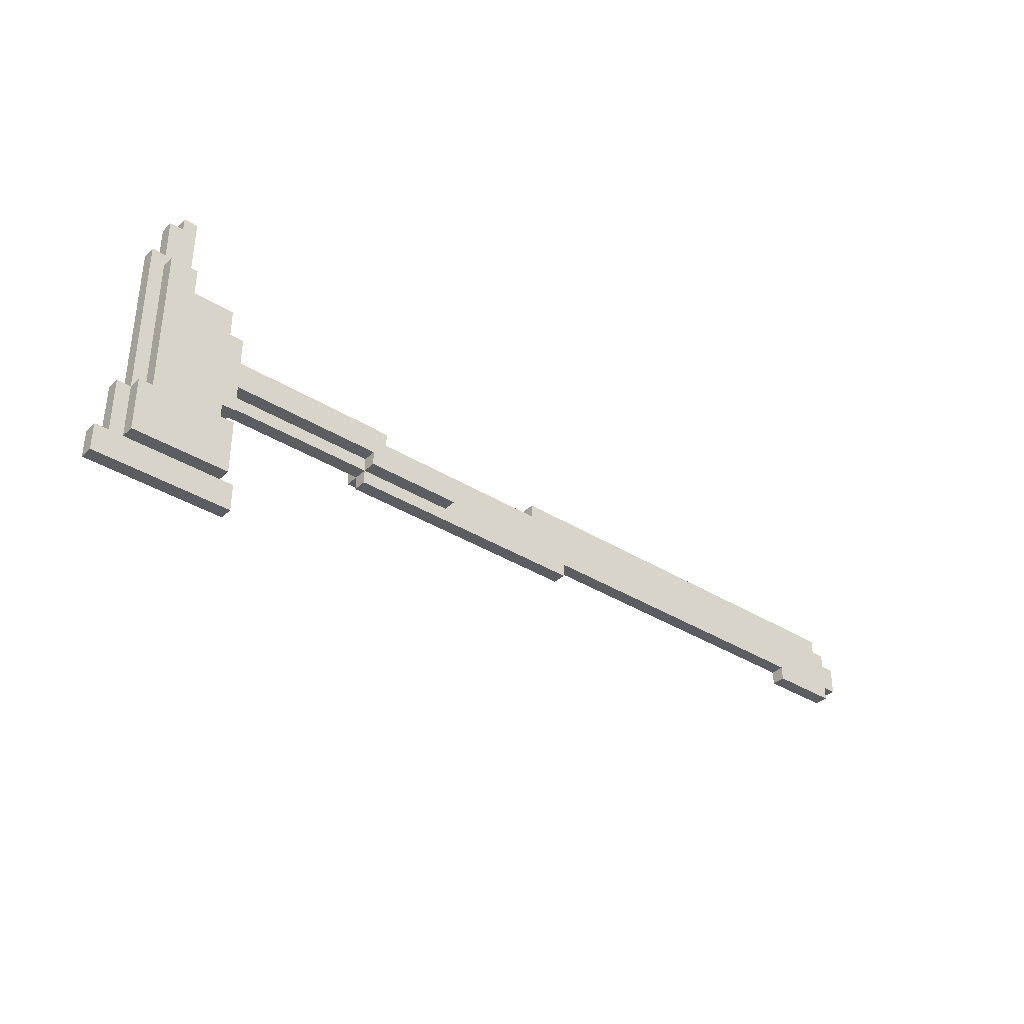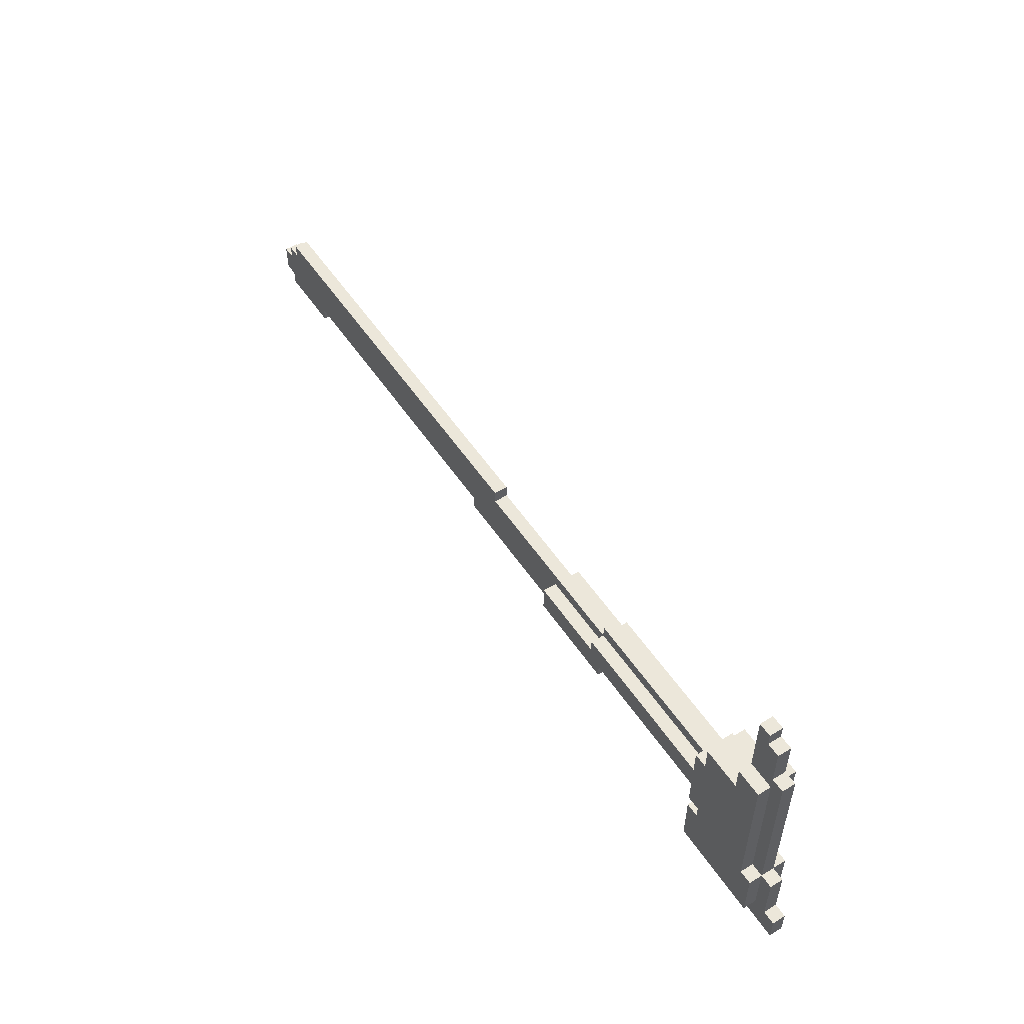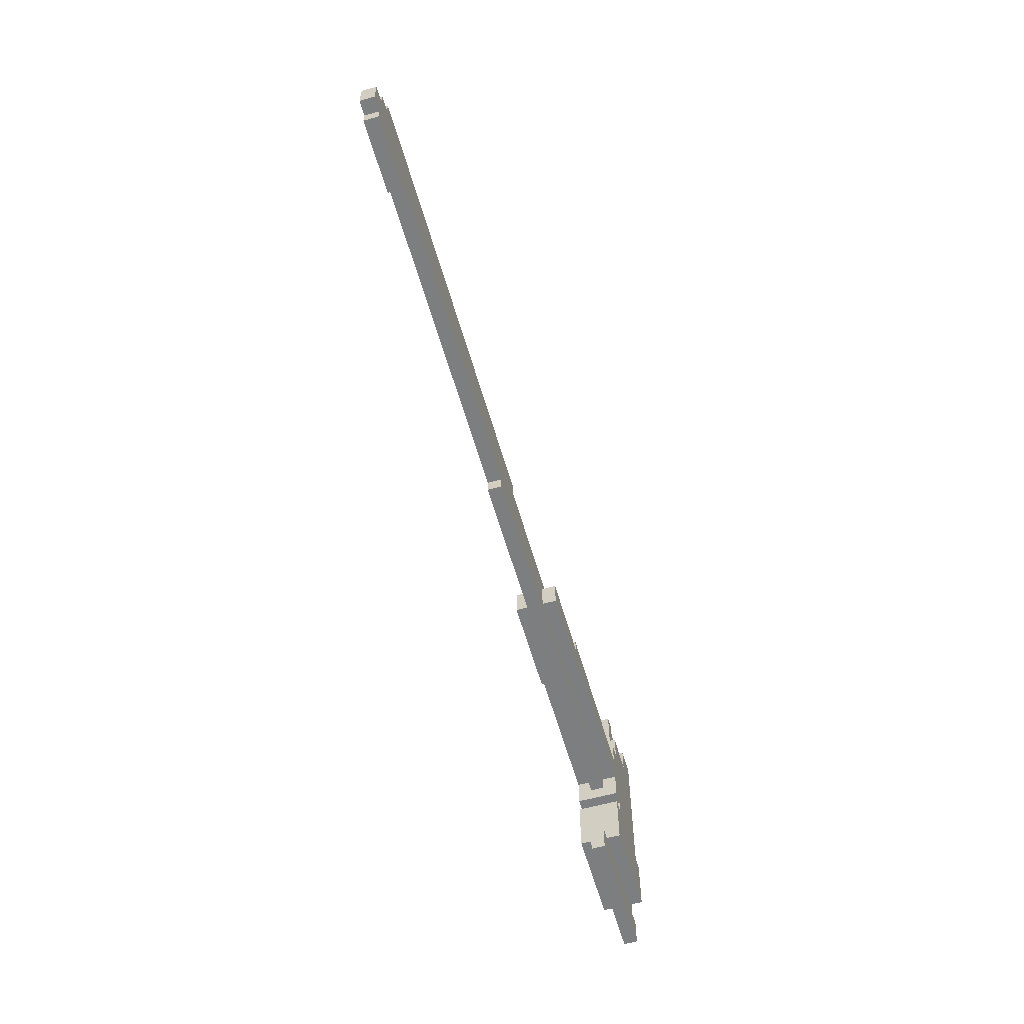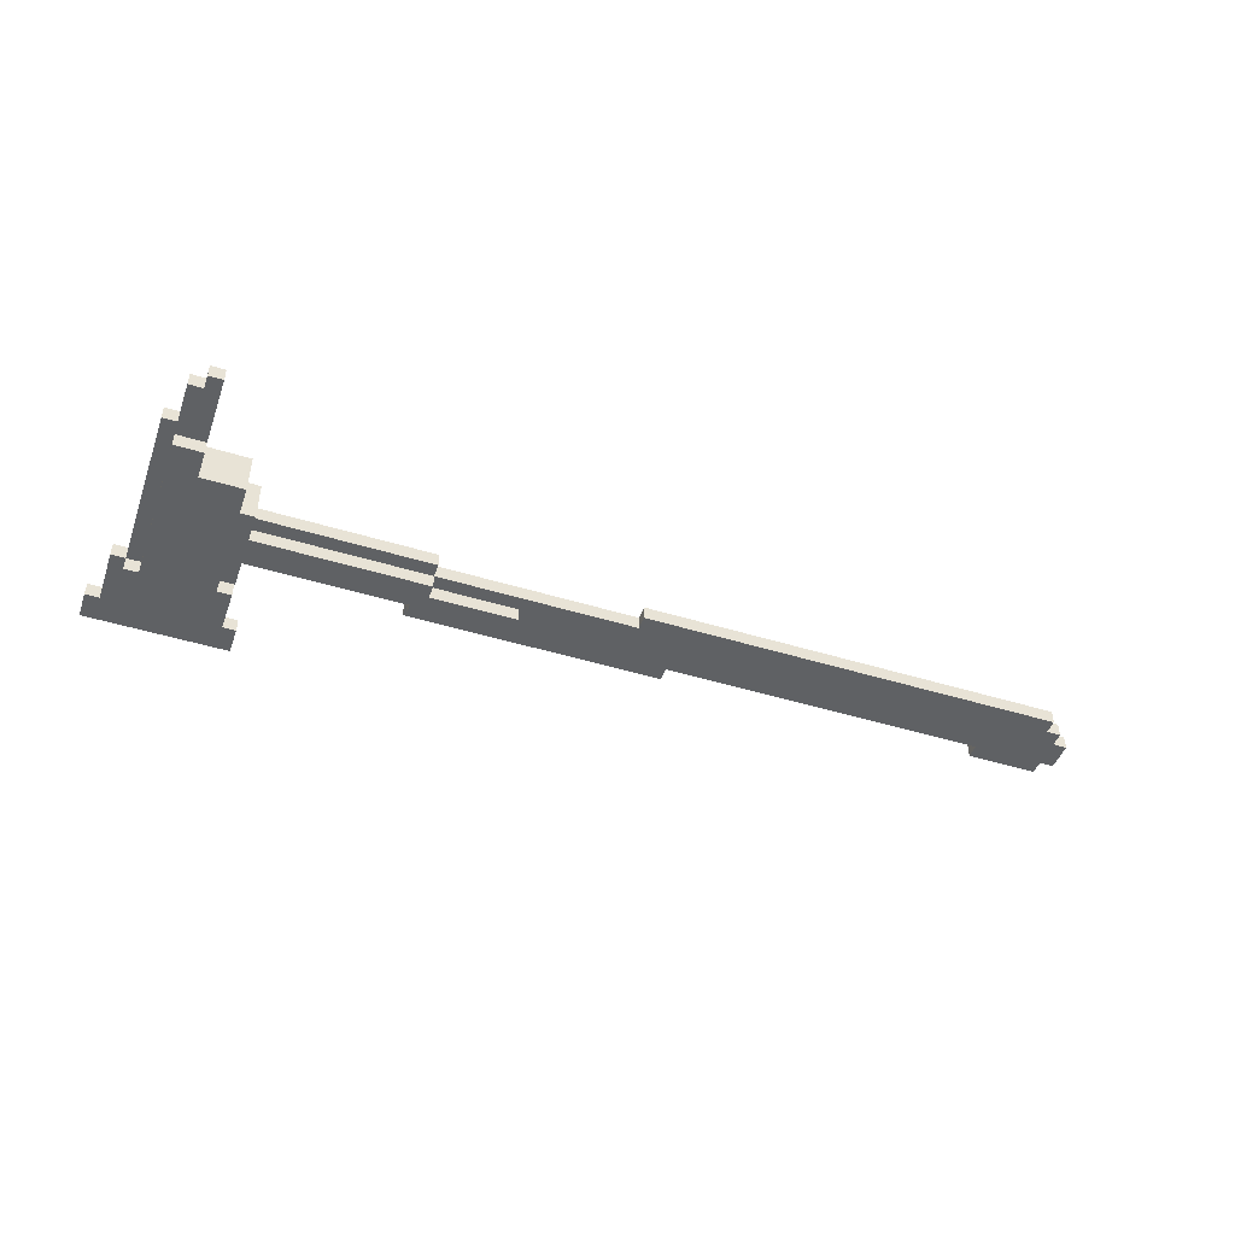
<metadata>
{"format":"obj","ext":"obj","renderer":"f3d","projection":"perspective","resolution":1024,"background":"white","views":[{"elev":-36.1,"azim":140.7,"up":"+Y"},{"elev":53.7,"azim":56.9,"up":"+Y"},{"elev":-59.3,"azim":-74.1,"up":"+Y"},{"elev":-46.6,"azim":160.7,"up":"+Z"}]}
</metadata>
<code>
o
v -4.7 1.7 0.3
v -4.7 1.7 0.2
v -4.7 1.9 0.3
v -4.7 1.9 0.2
v -4.6 1.6 0.3
v -4.6 1.6 0.2
v -4.6 1.7 0.3
v -4.6 1.7 0.2
v -4.6 1.9 0.3
v -4.6 1.9 0.2
v -4.6 2 0.3
v -4.6 2 0.2
v -4.5 2 0.3
v -4.5 2 0.2
v -4.5 2.1 0.3
v -4.5 2.1 0.2
v -1.8 1.6 0.3
v -1.8 1.6 0.2
v -1.8 1.7 0.3
v -1.8 1.7 0.2
v -0.7 1.7 0.4
v -0.7 1.7 0.3
v -0.7 1.7 0.2
v -0.7 1.7 0.1
v -0.7 1.9 0.4
v -0.7 1.9 0.3
v -0.7 1.9 0.2
v -0.7 1.9 0.1
v -0.1 1.9 0.4
v -0.1 1.9 0.3
v -0.1 1.9 0.2
v -0.1 1.9 0.1
v -0.1 2 0.4
v -0.1 2 0.3
v -0.1 2 0.2
v -0.1 2 0.1
v -0.1 2.1 0.3
v -0.1 2.1 0.2
v 1 0.9 0.3
v 1 0.9 0.2
v 1 1.1 0.3
v 1 1.1 0.2
v 1.1 1.1 0.4
v 1.1 1.1 0.3
v 1.1 1.1 0.2
v 1.1 1.1 0.1
v 1.1 1.2 0.4
v 1.1 1.2 0.1
v 1.1 1.5 0.4
v 1.1 1.5 0.1
v 1.1 1.6 0.4
v 1.1 1.6 0.1
v 1.1 1.7 0.3
v 1.1 1.7 0.2
v 1.1 1.8 0.4
v 1.1 1.8 0.3
v 1.1 1.8 0.2
v 1.1 1.8 0.1
v 1.1 2 0.4
v 1.1 2 0.3
v 1.1 2 0.2
v 1.1 2 0.1
v 1.1 2.1 0.3
v 1.1 2.1 0.2
v 1.1 2.2 0.4
v 1.1 2.2 0.1
v 1.2 1.5 0.4
v 1.2 1.5 0.1
v 1.2 1.6 0.4
v 1.2 1.6 0.1
v 1.2 2.2 0.4
v 1.2 2.2 0.1
v 1.2 2.4 0.4
v 1.2 2.4 0.1
v 1.5 2.4 0.4
v 1.5 2.4 0.1
v 1.5 2.6 0.4
v 1.5 2.6 0.3
v 1.5 2.6 0.2
v 1.5 2.6 0.1
v 1.5 3.1 0.3
v 1.5 3.1 0.2
v -4.1 1.6 0.3
v -4.1 1.6 0.2
v -4.1 1.7 0.3
v -4.1 1.7 0.2
v -1.5 2 0.3
v -1.5 2 0.2
v -1.5 2.1 0.3
v -1.5 2.1 0.2
v 0 1.6 0.3
v 0 1.6 0.2
v 0 1.7 0.4
v 0 1.7 0.3
v 0 1.7 0.2
v 0 1.7 0.1
v 0 1.8 0.4
v 0 1.8 0.3
v 0 1.8 0.2
v 0 1.8 0.1
v 1.6 3 0.3
v 1.6 3 0.2
v 1.6 3.1 0.3
v 1.6 3.1 0.2
v 1.7 1.5 0.4
v 1.7 1.5 0.3
v 1.7 1.5 0.2
v 1.7 1.5 0.1
v 1.7 2.4 0.4
v 1.7 2.4 0.3
v 1.7 2.4 0.2
v 1.7 2.4 0.1
v 1.7 2.6 0.4
v 1.7 2.6 0.3
v 1.7 2.6 0.2
v 1.7 2.6 0.1
v 1.7 2.7 0.3
v 1.7 2.7 0.2
v 1.7 3 0.3
v 1.7 3 0.2
v 1.8 1.1 0.4
v 1.8 1.1 0.3
v 1.8 1.1 0.2
v 1.8 1.1 0.1
v 1.8 1.2 0.4
v 1.8 1.2 0.3
v 1.8 1.2 0.2
v 1.8 1.2 0.1
v 1.8 1.5 0.4
v 1.8 1.5 0.3
v 1.8 1.5 0.2
v 1.8 1.5 0.1
v 1.8 2.4 0.3
v 1.8 2.4 0.2
v 1.8 2.7 0.3
v 1.8 2.7 0.2
v 1.9 1.1 0.3
v 1.9 1.1 0.2
v 1.9 1.2 0.3
v 1.9 1.2 0.2
v 1.9 1.5 0.3
v 1.9 1.5 0.2
v 2 0.9 0.3
v 2 0.9 0.2
v 2 1.1 0.3
v 2 1.1 0.2
v -0.7 1.7 0.4
v -0.7 1.9 0.4
v -0.1 1.9 0.4
v -0.1 2 0.4
v 0 1.7 0.4
v 0 1.8 0.4
v 1.1 1.1 0.4
v 1.1 1.2 0.4
v 1.1 1.5 0.4
v 1.1 1.6 0.4
v 1.1 1.8 0.4
v 1.1 2 0.4
v 1.1 2.2 0.4
v 1.2 1.5 0.4
v 1.2 1.6 0.4
v 1.2 2.2 0.4
v 1.2 2.4 0.4
v 1.5 2.4 0.4
v 1.5 2.6 0.4
v 1.7 1.5 0.4
v 1.7 2.4 0.4
v 1.7 2.6 0.4
v 1.8 1.1 0.4
v 1.8 1.2 0.4
v 1.8 1.5 0.4
v -4.7 1.7 0.3
v -4.7 1.9 0.3
v -4.6 1.6 0.3
v -4.6 1.7 0.3
v -4.6 1.9 0.3
v -4.6 2 0.3
v -4.5 2 0.3
v -4.5 2.1 0.3
v -4.1 1.6 0.3
v -4.1 1.7 0.3
v -1.8 1.6 0.3
v -1.8 1.7 0.3
v -1.5 2 0.3
v -1.5 2.1 0.3
v -0.8 1.6 0.3
v -0.8 2 0.3
v -0.7 1.7 0.3
v -0.7 1.9 0.3
v -0.1 1.9 0.3
v -0.1 2 0.3
v -0.1 2.1 0.3
v 0 1.6 0.3
v 0 1.7 0.3
v 0 1.8 0.3
v 1 0.9 0.3
v 1 1.1 0.3
v 1.1 1.1 0.3
v 1.1 1.7 0.3
v 1.1 1.8 0.3
v 1.1 2 0.3
v 1.1 2.1 0.3
v 1.5 2.6 0.3
v 1.5 3.1 0.3
v 1.6 3 0.3
v 1.6 3.1 0.3
v 1.7 1.5 0.3
v 1.7 2.4 0.3
v 1.7 2.6 0.3
v 1.7 2.7 0.3
v 1.7 3 0.3
v 1.8 1.1 0.3
v 1.8 1.2 0.3
v 1.8 1.5 0.3
v 1.8 2.4 0.3
v 1.8 2.7 0.3
v 1.9 1.1 0.3
v 1.9 1.2 0.3
v 1.9 1.5 0.3
v 2 0.9 0.3
v 2 1.1 0.3
v -4.7 1.7 0.2
v -4.7 1.9 0.2
v -4.6 1.6 0.2
v -4.6 1.7 0.2
v -4.6 1.9 0.2
v -4.6 2 0.2
v -4.5 2 0.2
v -4.5 2.1 0.2
v -4.1 1.6 0.2
v -4.1 1.7 0.2
v -1.8 1.6 0.2
v -1.8 1.7 0.2
v -1.5 2 0.2
v -1.5 2.1 0.2
v -0.8 1.6 0.2
v -0.8 2 0.2
v -0.7 1.7 0.2
v -0.7 1.9 0.2
v -0.1 1.9 0.2
v -0.1 2 0.2
v -0.1 2.1 0.2
v 0 1.6 0.2
v 0 1.7 0.2
v 0 1.8 0.2
v 1 0.9 0.2
v 1 1.1 0.2
v 1.1 1.1 0.2
v 1.1 1.7 0.2
v 1.1 1.8 0.2
v 1.1 2 0.2
v 1.1 2.1 0.2
v 1.5 2.6 0.2
v 1.5 3.1 0.2
v 1.6 3 0.2
v 1.6 3.1 0.2
v 1.7 1.5 0.2
v 1.7 2.4 0.2
v 1.7 2.6 0.2
v 1.7 2.7 0.2
v 1.7 3 0.2
v 1.8 1.1 0.2
v 1.8 1.2 0.2
v 1.8 1.5 0.2
v 1.8 2.4 0.2
v 1.8 2.7 0.2
v 1.9 1.1 0.2
v 1.9 1.2 0.2
v 1.9 1.5 0.2
v 2 0.9 0.2
v 2 1.1 0.2
v -0.7 1.7 0.1
v -0.7 1.9 0.1
v -0.1 1.9 0.1
v -0.1 2 0.1
v 0 1.7 0.1
v 0 1.8 0.1
v 1.1 1.1 0.1
v 1.1 1.2 0.1
v 1.1 1.5 0.1
v 1.1 1.6 0.1
v 1.1 1.8 0.1
v 1.1 2 0.1
v 1.1 2.2 0.1
v 1.2 1.5 0.1
v 1.2 1.6 0.1
v 1.2 2.2 0.1
v 1.2 2.4 0.1
v 1.5 2.4 0.1
v 1.5 2.6 0.1
v 1.7 1.5 0.1
v 1.7 2.4 0.1
v 1.7 2.6 0.1
v 1.8 1.1 0.1
v 1.8 1.2 0.1
v 1.8 1.5 0.1
v 1 0.9 0.3
v 2 0.9 0.3
v 1 0.9 0.2
v 2 0.9 0.2
v 1.1 1.1 0.4
v 1.8 1.1 0.4
v 1.1 1.1 0.3
v 1.8 1.1 0.3
v 1.1 1.1 0.2
v 1.8 1.1 0.2
v 1.1 1.1 0.1
v 1.8 1.1 0.1
v 1.1 1.6 0.4
v 1.2 1.6 0.4
v -4.6 1.6 0.3
v -4.1 1.6 0.3
v -1.8 1.6 0.3
v -0.8 1.6 0.3
v 0 1.6 0.3
v -4.6 1.6 0.2
v -4.1 1.6 0.2
v -1.8 1.6 0.2
v -0.8 1.6 0.2
v 0 1.6 0.2
v 1.1 1.6 0.1
v 1.2 1.6 0.1
v -0.7 1.7 0.4
v 0 1.7 0.4
v -4.7 1.7 0.3
v -4.6 1.7 0.3
v -4.1 1.7 0.3
v -1.8 1.7 0.3
v -0.7 1.7 0.3
v 0 1.7 0.3
v 1.1 1.7 0.3
v -4.7 1.7 0.2
v -4.6 1.7 0.2
v -4.1 1.7 0.2
v -1.8 1.7 0.2
v -0.7 1.7 0.2
v 0 1.7 0.2
v 1.1 1.7 0.2
v -0.7 1.7 0.1
v 0 1.7 0.1
v 0 1.8 0.4
v 1.1 1.8 0.4
v 0 1.8 0.3
v 1.1 1.8 0.3
v 0 1.8 0.2
v 1.1 1.8 0.2
v 0 1.8 0.1
v 1.1 1.8 0.1
v 1 1.1 0.3
v 1.1 1.1 0.3
v 1.9 1.1 0.3
v 2 1.1 0.3
v 1 1.1 0.2
v 1.1 1.1 0.2
v 1.9 1.1 0.2
v 2 1.1 0.2
v 1.1 1.5 0.4
v 1.2 1.5 0.4
v 1.7 1.5 0.4
v 1.8 1.5 0.4
v 1.7 1.5 0.3
v 1.8 1.5 0.3
v 1.9 1.5 0.3
v 1.7 1.5 0.2
v 1.8 1.5 0.2
v 1.9 1.5 0.2
v 1.1 1.5 0.1
v 1.2 1.5 0.1
v 1.7 1.5 0.1
v 1.8 1.5 0.1
v -0.7 1.9 0.4
v -0.1 1.9 0.4
v -4.7 1.9 0.3
v -4.6 1.9 0.3
v -0.7 1.9 0.3
v -0.1 1.9 0.3
v -4.7 1.9 0.2
v -4.6 1.9 0.2
v -0.7 1.9 0.2
v -0.1 1.9 0.2
v -0.7 1.9 0.1
v -0.1 1.9 0.1
v -0.1 2 0.4
v 1.1 2 0.4
v -4.6 2 0.3
v -4.5 2 0.3
v -1.5 2 0.3
v -0.8 2 0.3
v -0.1 2 0.3
v 1.1 2 0.3
v -4.6 2 0.2
v -4.5 2 0.2
v -1.5 2 0.2
v -0.8 2 0.2
v -0.1 2 0.2
v 1.1 2 0.2
v -0.1 2 0.1
v 1.1 2 0.1
v -4.5 2.1 0.3
v -1.5 2.1 0.3
v -0.1 2.1 0.3
v 1.1 2.1 0.3
v -4.5 2.1 0.2
v -1.5 2.1 0.2
v -0.1 2.1 0.2
v 1.1 2.1 0.2
v 1.1 2.2 0.4
v 1.2 2.2 0.4
v 1.1 2.2 0.1
v 1.2 2.2 0.1
v 1.2 2.4 0.4
v 1.5 2.4 0.4
v 1.2 2.4 0.1
v 1.5 2.4 0.1
v 1.5 2.6 0.4
v 1.7 2.6 0.4
v 1.5 2.6 0.3
v 1.7 2.6 0.3
v 1.5 2.6 0.2
v 1.7 2.6 0.2
v 1.5 2.6 0.1
v 1.7 2.6 0.1
v 1.7 2.7 0.3
v 1.8 2.7 0.3
v 1.7 2.7 0.2
v 1.8 2.7 0.2
v 1.6 3 0.3
v 1.7 3 0.3
v 1.6 3 0.2
v 1.7 3 0.2
v 1.5 3.1 0.3
v 1.6 3.1 0.3
v 1.5 3.1 0.2
v 1.6 3.1 0.2
f 3 2 1
f 4 2 3
f 7 6 5
f 8 6 7
f 11 10 9
f 12 10 11
f 15 14 13
f 16 14 15
f 19 18 17
f 20 18 19
f 25 22 21
f 26 22 25
f 27 24 23
f 28 24 27
f 33 30 29
f 34 30 33
f 35 32 31
f 36 32 35
f 37 35 34
f 38 35 37
f 41 40 39
f 42 40 41
f 47 44 43
f 47 46 45
f 47 45 44
f 48 46 47
f 49 48 47
f 50 48 49
f 53 52 51
f 54 52 53
f 55 53 51
f 56 53 55
f 57 52 54
f 58 52 57
f 63 60 59
f 64 62 61
f 65 63 59
f 65 64 63
f 66 62 64
f 66 64 65
f 69 68 67
f 70 68 69
f 73 72 71
f 74 72 73
f 77 76 75
f 78 76 77
f 79 76 78
f 80 76 79
f 81 79 78
f 82 79 81
f 83 84 85
f 85 84 86
f 87 88 89
f 89 88 90
f 91 92 94
f 94 92 95
f 93 94 97
f 97 94 98
f 95 96 99
f 99 96 100
f 101 102 103
f 103 102 104
f 105 106 109
f 109 106 110
f 107 108 111
f 111 108 112
f 109 110 113
f 113 110 114
f 111 112 115
f 115 112 116
f 117 118 119
f 119 118 120
f 121 122 125
f 125 122 126
f 123 124 127
f 127 124 128
f 125 126 129
f 129 126 130
f 127 128 131
f 131 128 132
f 130 131 133
f 133 131 134
f 133 134 135
f 135 134 136
f 137 138 139
f 139 138 140
f 139 140 141
f 141 140 142
f 143 144 145
f 145 144 146
f 149 148 147
f 151 149 147
f 151 150 149
f 152 150 151
f 157 150 152
f 158 150 157
f 160 155 154
f 161 159 158
f 161 157 156
f 161 158 157
f 162 159 161
f 164 161 160
f 164 163 162
f 164 162 161
f 166 160 154
f 166 164 160
f 167 165 164
f 167 164 166
f 168 165 167
f 169 154 153
f 170 166 154
f 170 154 169
f 171 166 170
f 175 173 172
f 176 173 175
f 178 175 174
f 178 177 176
f 178 176 175
f 180 178 174
f 180 179 178
f 181 179 180
f 183 179 181
f 184 179 183
f 184 183 182
f 185 179 184
f 186 184 182
f 187 184 186
f 188 187 186
f 189 187 188
f 190 187 189
f 191 187 190
f 193 188 186
f 194 188 193
f 198 197 196
f 199 195 194
f 200 195 199
f 201 192 191
f 202 192 201
f 205 204 203
f 206 204 205
f 209 205 203
f 210 205 209
f 211 205 210
f 212 198 196
f 214 208 207
f 215 209 208
f 215 210 209
f 215 208 214
f 216 210 215
f 217 213 212
f 217 212 196
f 218 214 213
f 218 213 217
f 219 214 218
f 220 217 196
f 221 217 220
f 222 223 225
f 225 223 226
f 224 225 228
f 226 227 228
f 225 226 228
f 224 228 230
f 228 229 230
f 230 229 231
f 231 229 233
f 233 229 234
f 232 233 234
f 234 229 235
f 232 234 236
f 236 234 237
f 236 237 238
f 238 237 239
f 239 237 240
f 240 237 241
f 236 238 243
f 243 238 244
f 246 247 248
f 244 245 249
f 249 245 250
f 241 242 251
f 251 242 252
f 253 254 255
f 255 254 256
f 253 255 259
f 259 255 260
f 260 255 261
f 246 248 262
f 257 258 264
f 258 259 265
f 259 260 265
f 264 258 265
f 265 260 266
f 262 263 267
f 246 262 267
f 263 264 268
f 267 263 268
f 268 264 269
f 246 267 270
f 270 267 271
f 272 273 274
f 272 274 276
f 274 275 276
f 276 275 277
f 277 275 282
f 282 275 283
f 279 280 285
f 283 284 286
f 281 282 286
f 282 283 286
f 286 284 287
f 285 286 289
f 287 288 289
f 286 287 289
f 279 285 291
f 285 289 291
f 289 290 292
f 291 289 292
f 292 290 293
f 278 279 294
f 279 291 295
f 294 279 295
f 295 291 296
f 299 298 297
f 300 298 299
f 303 302 301
f 304 302 303
f 307 306 305
f 308 306 307
f 316 312 311
f 317 312 316
f 318 314 313
f 319 315 314
f 319 314 318
f 320 315 319
f 321 310 309
f 322 310 321
f 329 324 323
f 330 324 329
f 332 326 325
f 333 326 332
f 334 328 327
f 335 328 334
f 337 331 330
f 338 331 337
f 339 337 336
f 340 337 339
f 343 342 341
f 344 342 343
f 347 346 345
f 348 346 347
f 349 350 353
f 353 350 354
f 351 352 355
f 355 352 356
f 359 360 361
f 361 360 362
f 362 363 365
f 365 363 366
f 357 358 367
f 367 358 368
f 364 365 369
f 369 365 370
f 371 372 375
f 375 372 376
f 373 374 377
f 377 374 378
f 379 380 381
f 381 380 382
f 383 384 389
f 389 384 390
f 385 386 391
f 391 386 392
f 387 388 393
f 388 389 394
f 393 388 394
f 394 389 395
f 395 396 397
f 397 396 398
f 399 400 403
f 403 400 404
f 401 402 405
f 405 402 406
f 407 408 409
f 409 408 410
f 411 412 413
f 413 412 414
f 415 416 417
f 417 416 418
f 419 420 421
f 421 420 422
f 423 424 425
f 425 424 426
f 427 428 429
f 429 428 430
f 431 432 433
f 433 432 434

</code>
